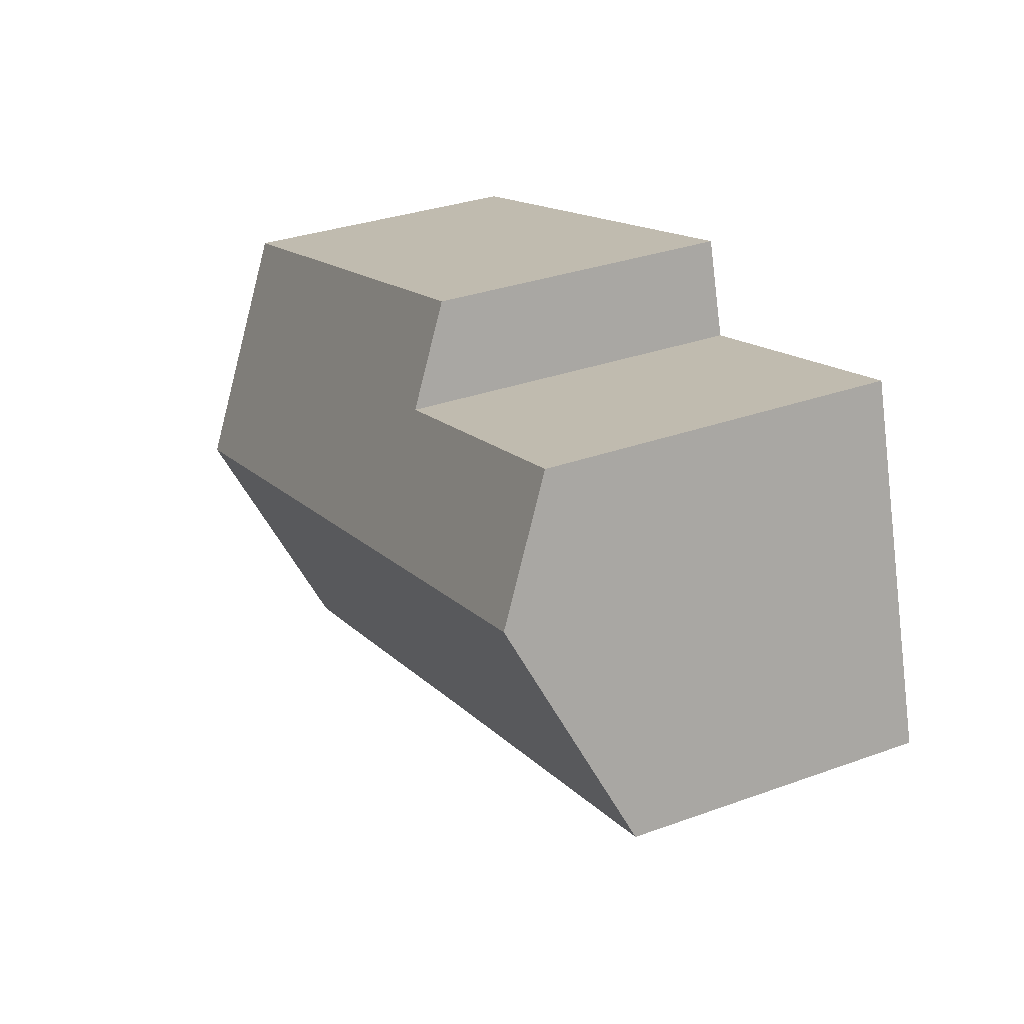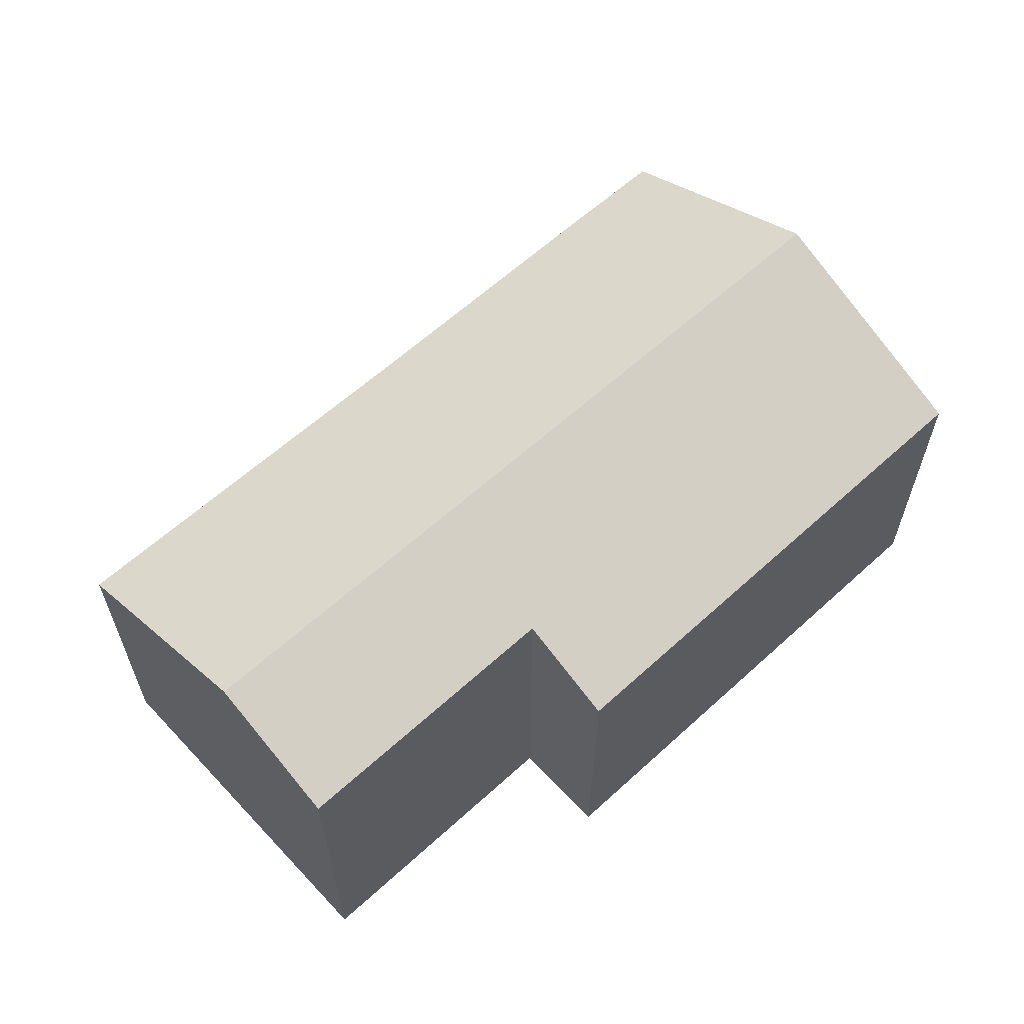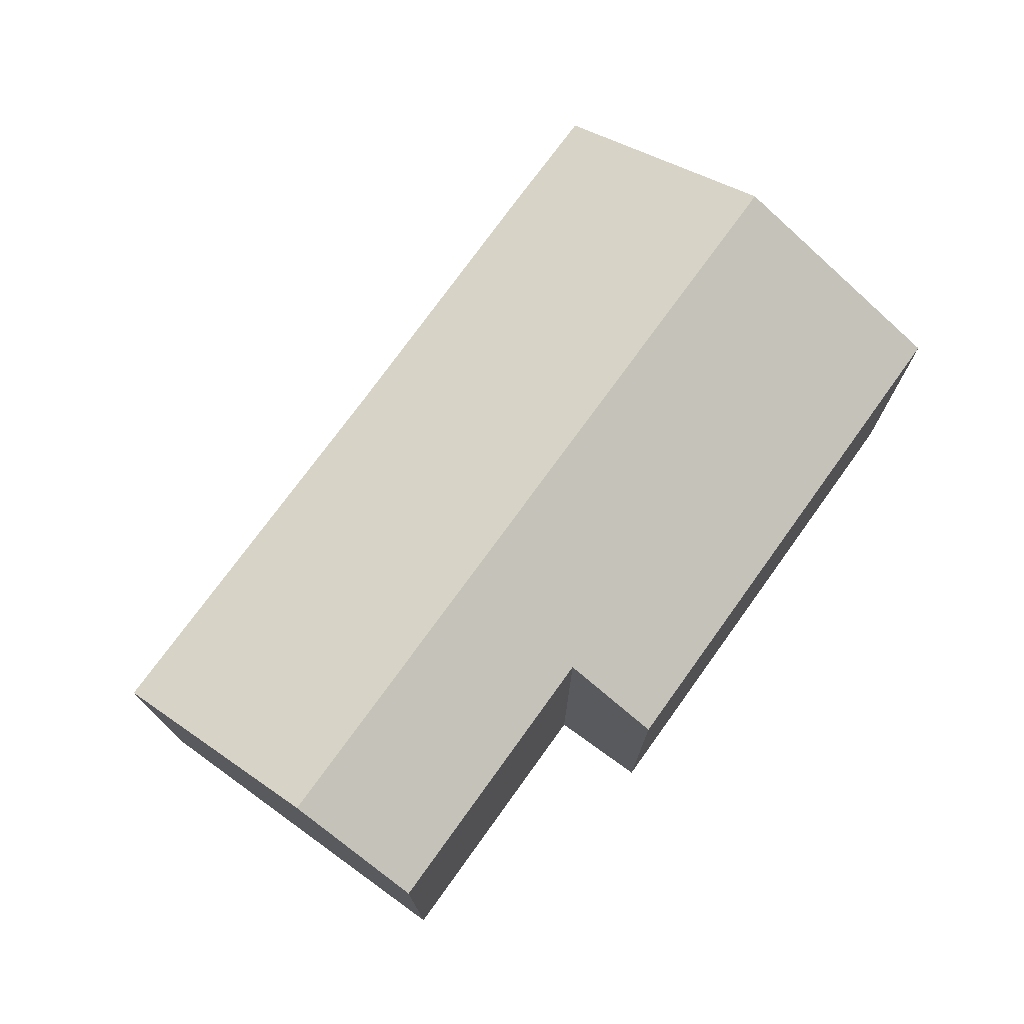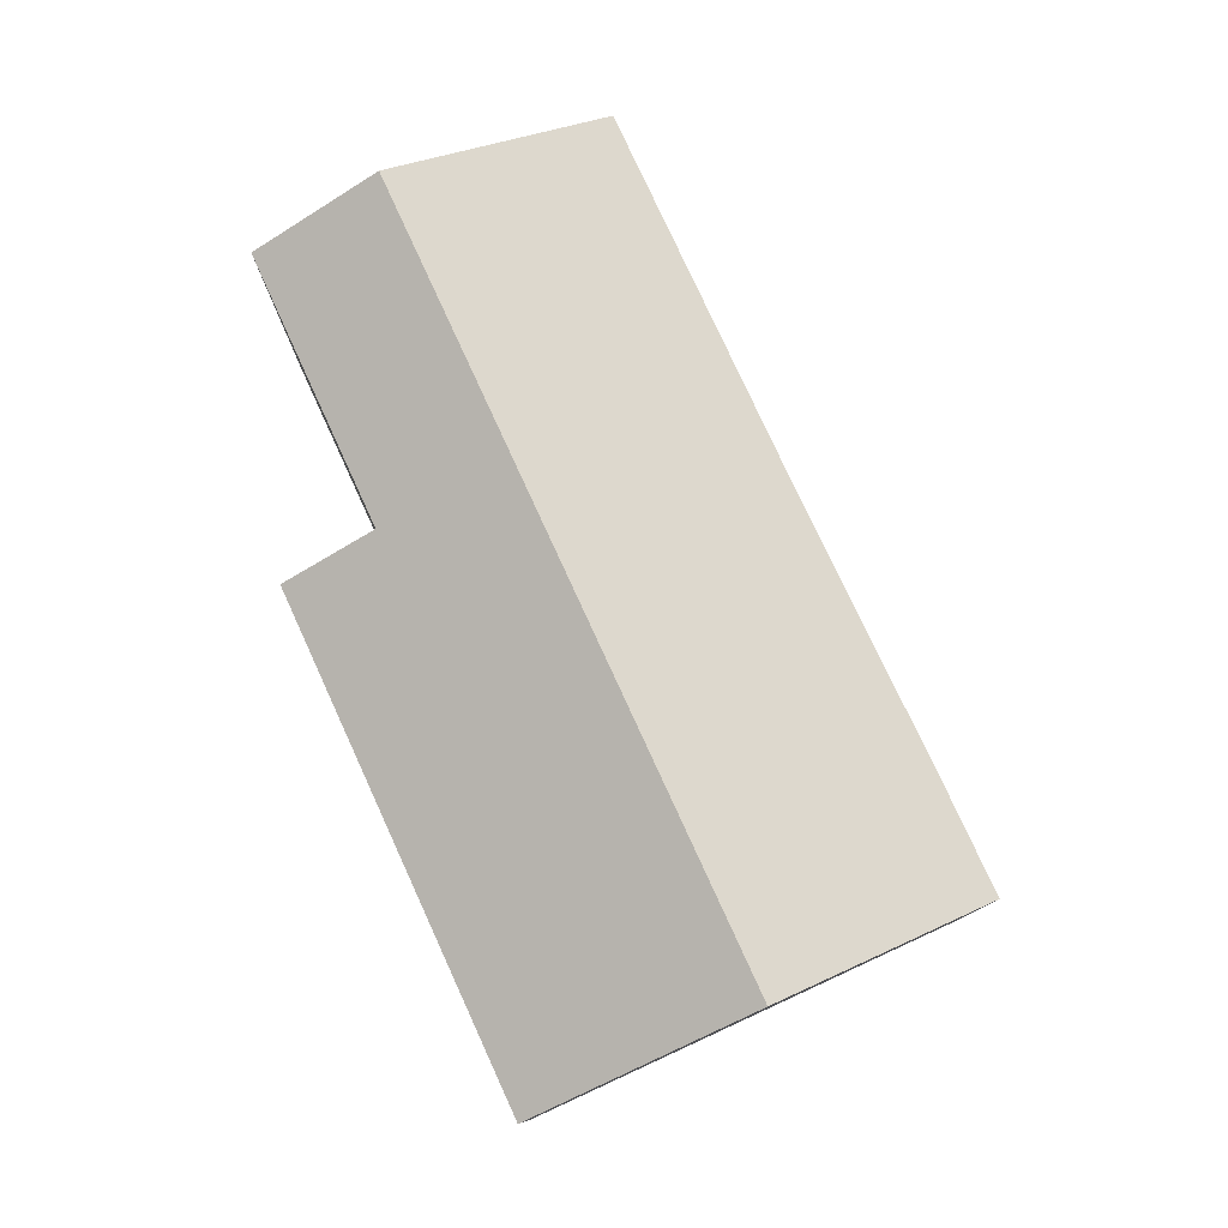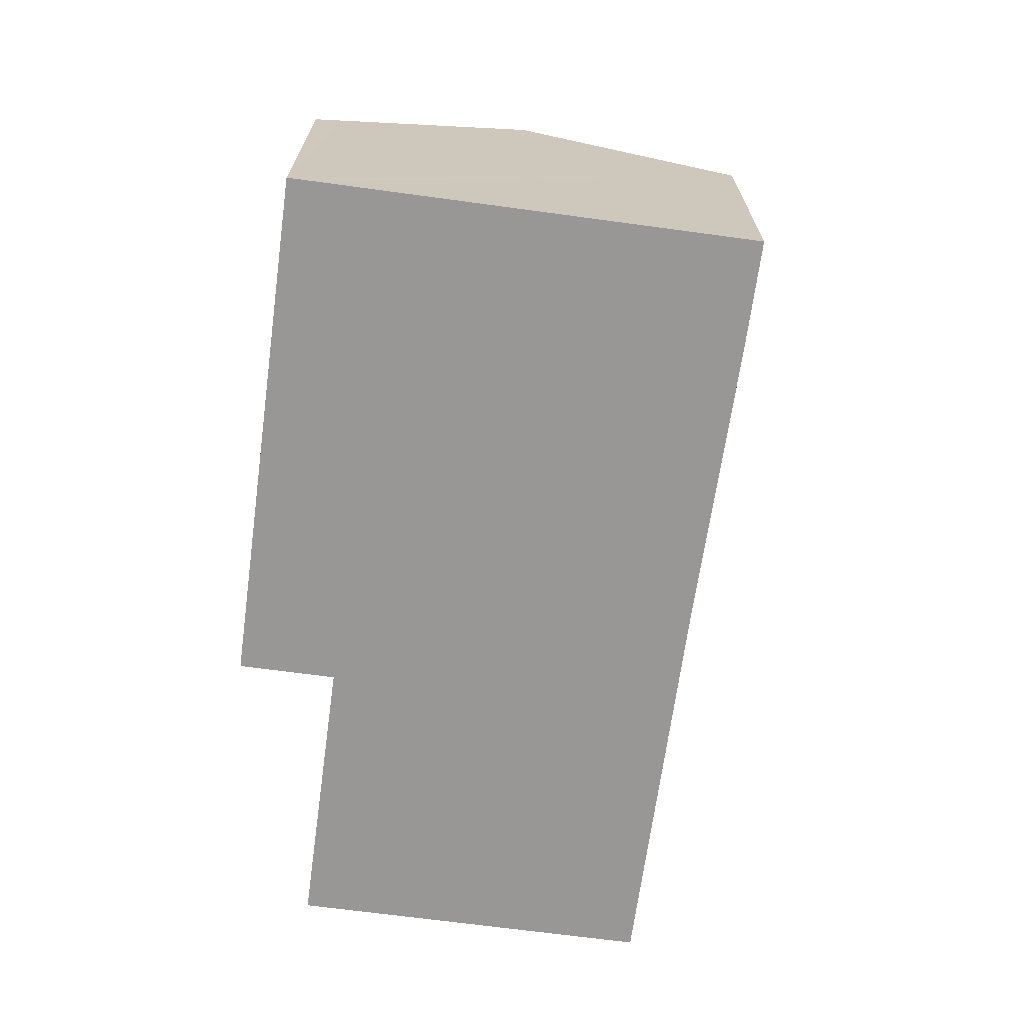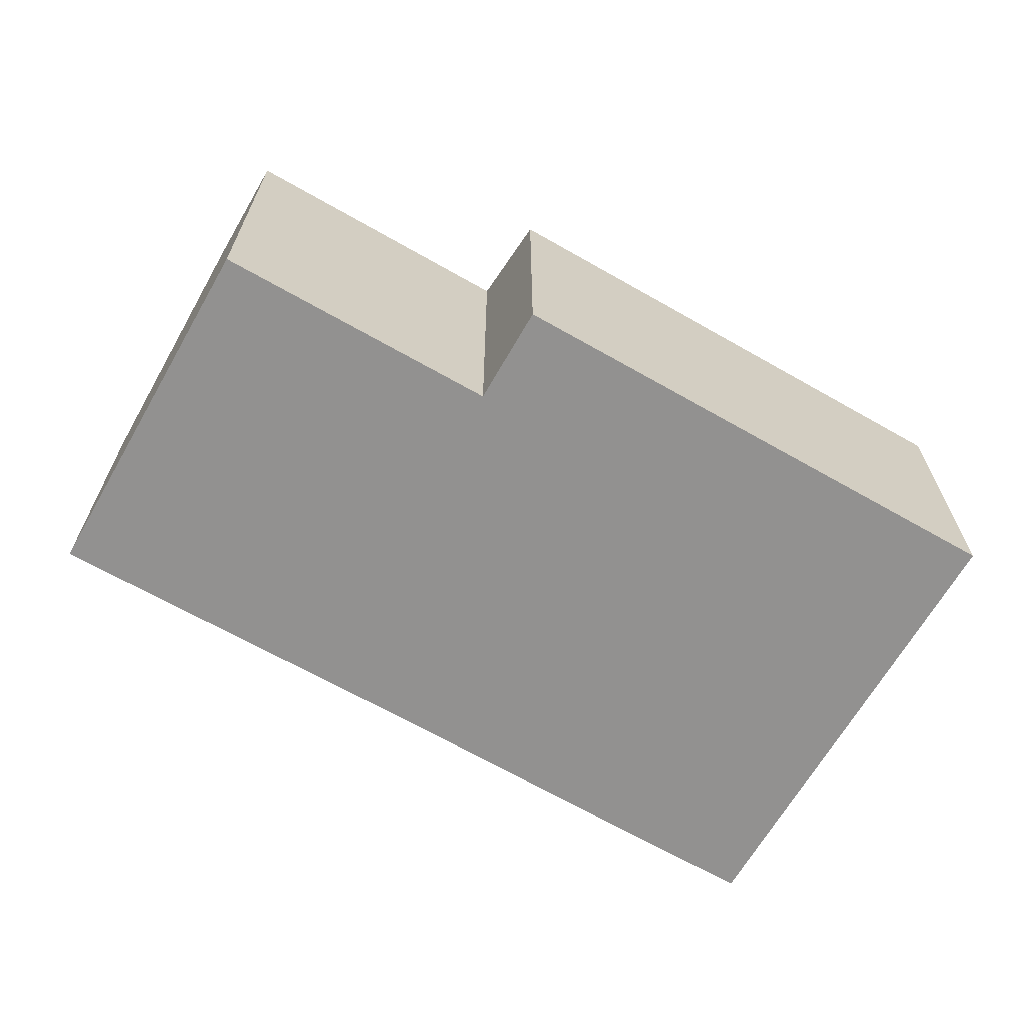
<metadata>
{"format":"obj","ext":"obj","renderer":"f3d","projection":"perspective","resolution":1024,"background":"white","views":[{"elev":32.6,"azim":-116.6,"up":"+Z"},{"elev":60.7,"azim":-26.3,"up":"+Y"},{"elev":74.0,"azim":-37.6,"up":"+Y"},{"elev":78.6,"azim":82.0,"up":"+Y"},{"elev":-68.3,"azim":98.9,"up":"+Y"},{"elev":-66.1,"azim":-13.2,"up":"+Y"}]}
</metadata>
<code>
v  1.302 8.011 4.358
v  7.683 6.014 -2.295
v  0 6.013 3.682e-16
v  16.66 8.011 -0.231
v  13.19 5.983 -4.013
v  15.34 5.984 -4.654
v  17.98 5.993 4.172
v  7.457 6.853 5.271
v  8.017 5.993 7.147
v  2.057 6.853 6.885
v  17.83 6.224 3.668
v  2.057 -4.216e-16 6.885
v  7.457 -3.228e-16 5.271
v  8.017 -4.376e-16 7.147
v  17.98 -2.555e-16 4.172
v  1.302 -2.669e-16 4.358
v  0 0 0
v  17.83 -2.246e-16 3.668
v  16.66 1.414e-17 -0.231
v  15.34 2.85e-16 -4.654
v  13.19 2.457e-16 -4.013
v  7.683 1.405e-16 -2.295
g defaultobject
f 1 2 3
f 2 1 4
f 2 4 5
f 5 4 6
f 7 8 9
f 8 1 10
f 1 8 4
f 4 8 11
f 11 8 7
f 12 8 10
f 8 12 13
f 14 7 9
f 7 14 15
f 13 9 8
f 9 13 14
f 1 12 10
f 12 1 3
f 12 3 16
f 16 3 17
f 15 11 7
f 11 15 4
f 4 15 6
f 6 15 18
f 6 18 19
f 6 19 20
f 20 5 6
f 5 20 2
f 2 20 21
f 2 21 22
f 2 22 3
f 3 22 17
f 14 18 15
f 18 14 19
f 19 14 20
f 20 14 21
f 21 14 22
f 22 14 13
f 22 13 17
f 17 13 12
f 17 12 16

</code>
